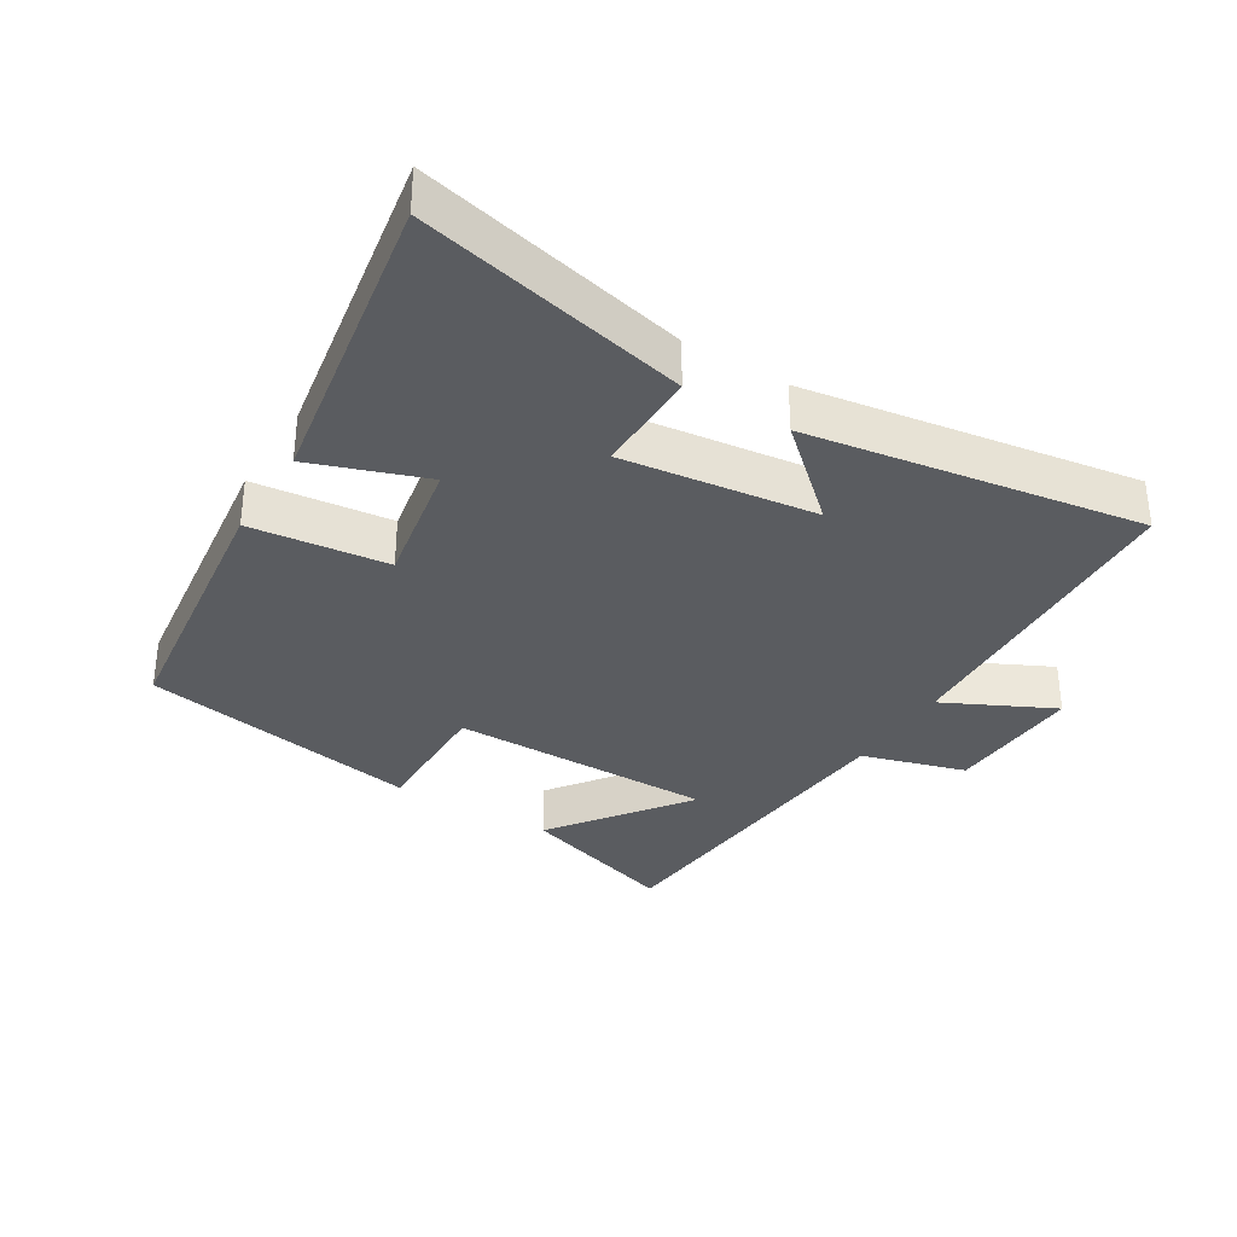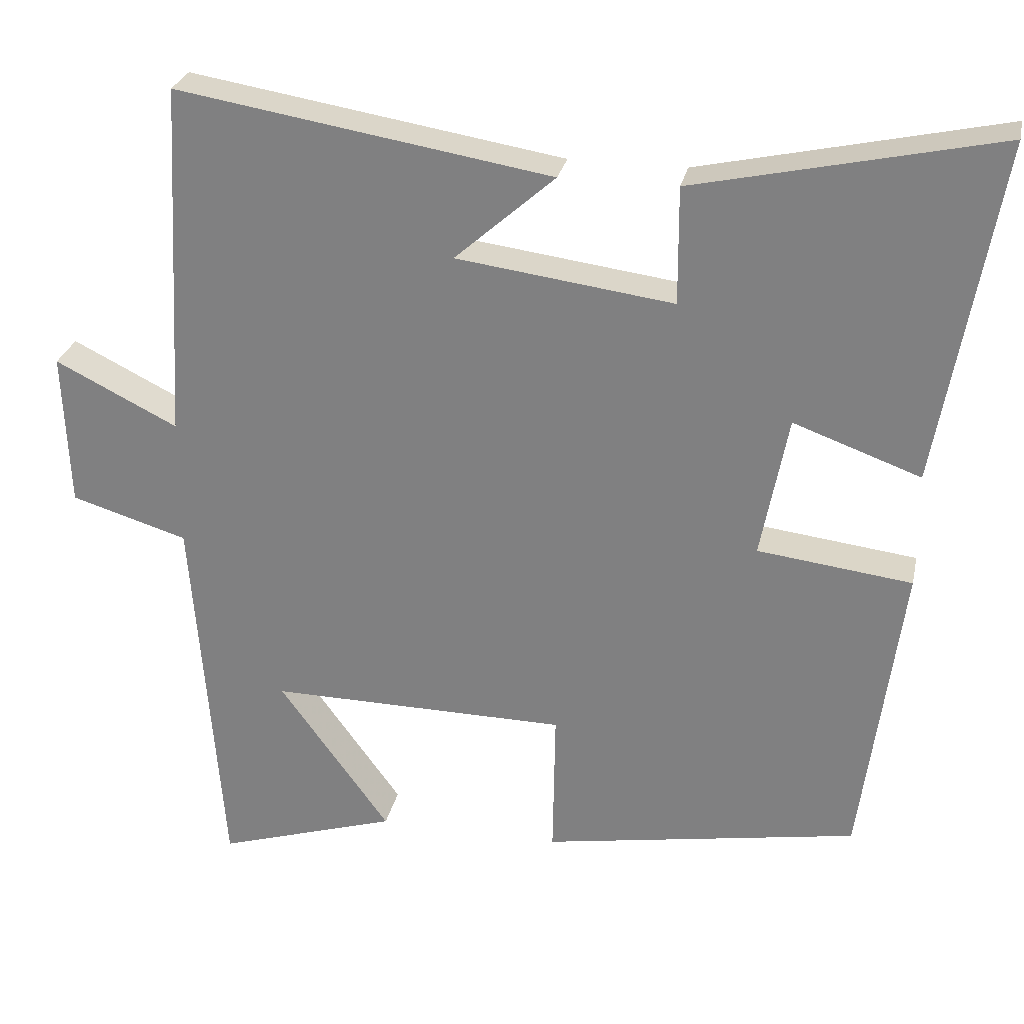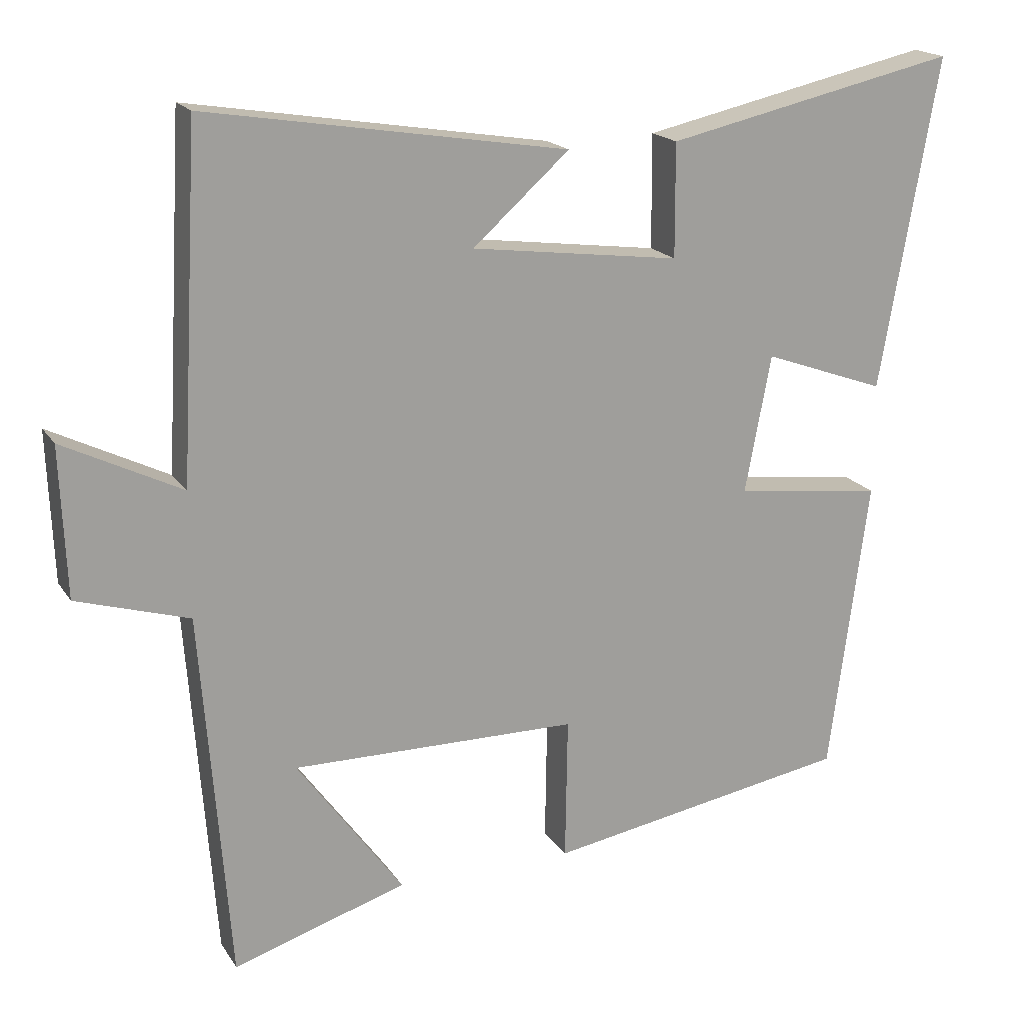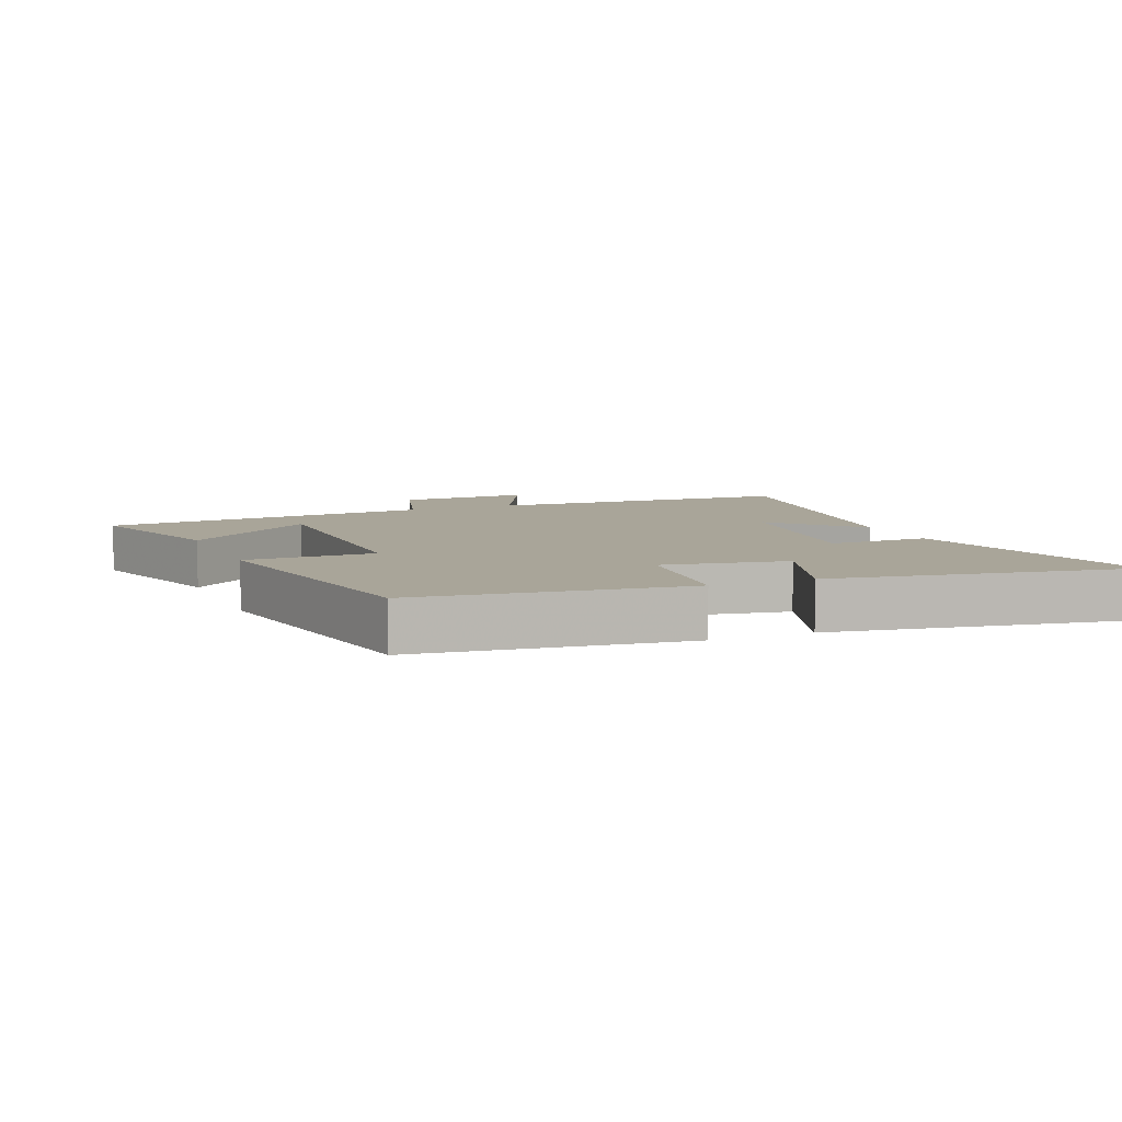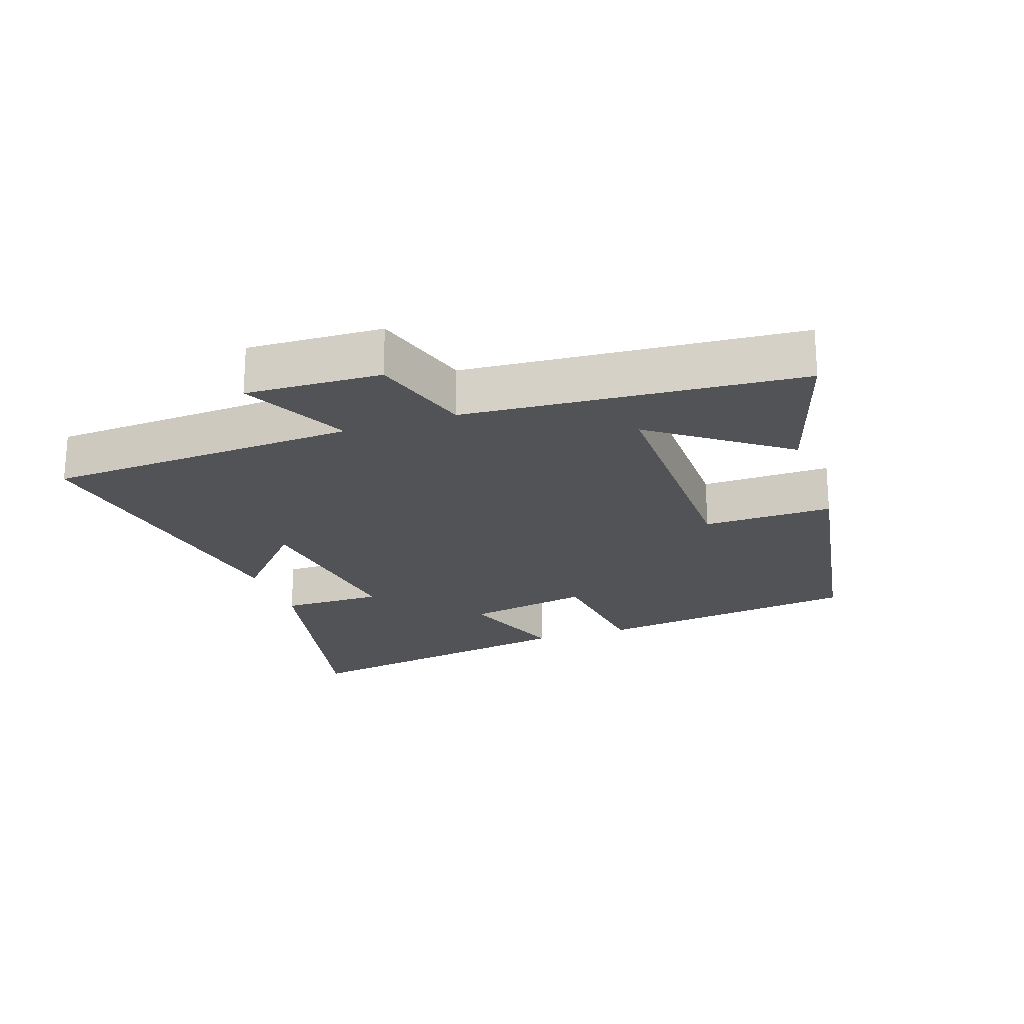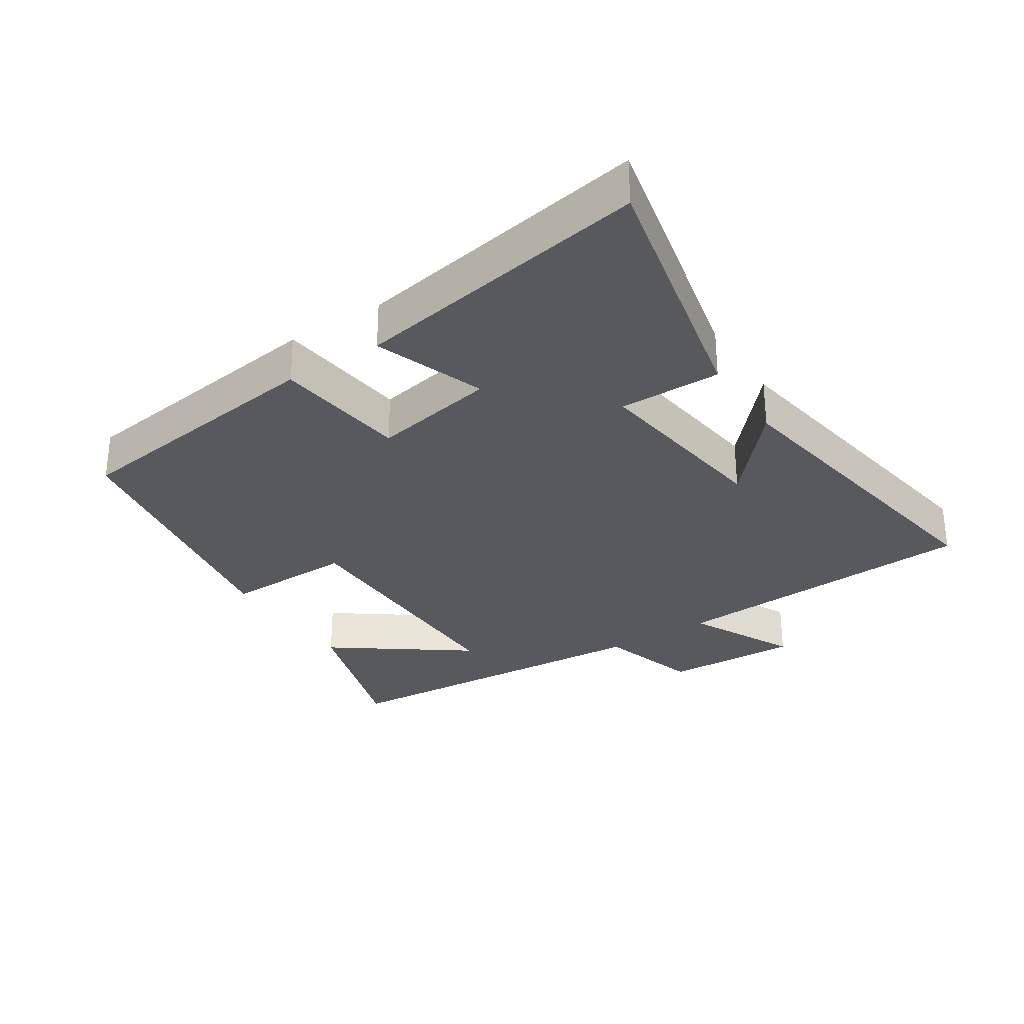
<metadata>
{"format":"obj","ext":"obj","renderer":"f3d","projection":"perspective","resolution":1024,"background":"white","views":[{"elev":-34.0,"azim":-31.8,"up":"+Y"},{"elev":27.6,"azim":-168.0,"up":"+Z"},{"elev":18.4,"azim":156.9,"up":"+Z"},{"elev":7.4,"azim":-113.0,"up":"+Y"},{"elev":-21.8,"azim":108.9,"up":"+Y"},{"elev":-30.2,"azim":-57.0,"up":"+Y"}]}
</metadata>
<code>
v -0.58 0.07 0.589
v -0.177 0.07 0.5
v -0.178 0.07 0.344
v 0.11 0.07 0.382
v -0.023 0.07 0.5
v 0.474 0.07 0.581
v 0.5 0.07 0.106
v 0.663 0.07 0.187
v 0.655 0.07 -0.019
v 0.5 0.07 -0.066
v 0.461 0.07 -0.575
v 0.221 0.07 -0.5
v 0.368 0.07 -0.298
v -0.028 0.07 -0.302
v -0.025 0.07 -0.5
v -0.446 0.07 -0.428
v -0.5 0.07 -0.021
v -0.295 0.07 0.004
v -0.331 0.07 0.194
v -0.5 0.07 0.133
v -0.58 0 0.589
v -0.177 0 0.5
v -0.178 0 0.344
v 0.11 0 0.382
v -0.023 0 0.5
v 0.474 0 0.581
v 0.5 0 0.106
v 0.663 0 0.187
v 0.655 0 -0.019
v 0.5 0 -0.066
v 0.461 0 -0.575
v 0.221 0 -0.5
v 0.368 0 -0.298
v -0.028 0 -0.302
v -0.025 0 -0.5
v -0.446 0 -0.428
v -0.5 0 -0.021
v -0.295 0 0.004
v -0.331 0 0.194
v -0.5 0 0.133
f 1 2 3
f 20 1 3
f 19 20 3
f 18 19 3 4
f 16 17 18
f 15 16 18
f 14 15 18
f 13 14 18 4
f 11 12 13
f 10 11 13
f 10 13 4
f 7 8 9 10
f 7 10 4
f 4 5 6 7
f 23 22 21
f 23 21 40
f 23 40 39
f 24 23 39 38
f 38 37 36
f 38 36 35
f 38 35 34
f 24 38 34 33
f 33 32 31
f 33 31 30
f 24 33 30
f 30 29 28 27
f 24 30 27
f 27 26 25 24
f 1 21 22 2
f 2 22 23 3
f 3 23 24 4
f 4 24 25 5
f 5 25 26 6
f 6 26 27 7
f 7 27 28 8
f 8 28 29 9
f 9 29 30 10
f 10 30 31 11
f 11 31 32 12
f 12 32 33 13
f 13 33 34 14
f 14 34 35 15
f 15 35 36 16
f 16 36 37 17
f 17 37 38 18
f 18 38 39 19
f 19 39 40 20
f 20 40 21 1

</code>
